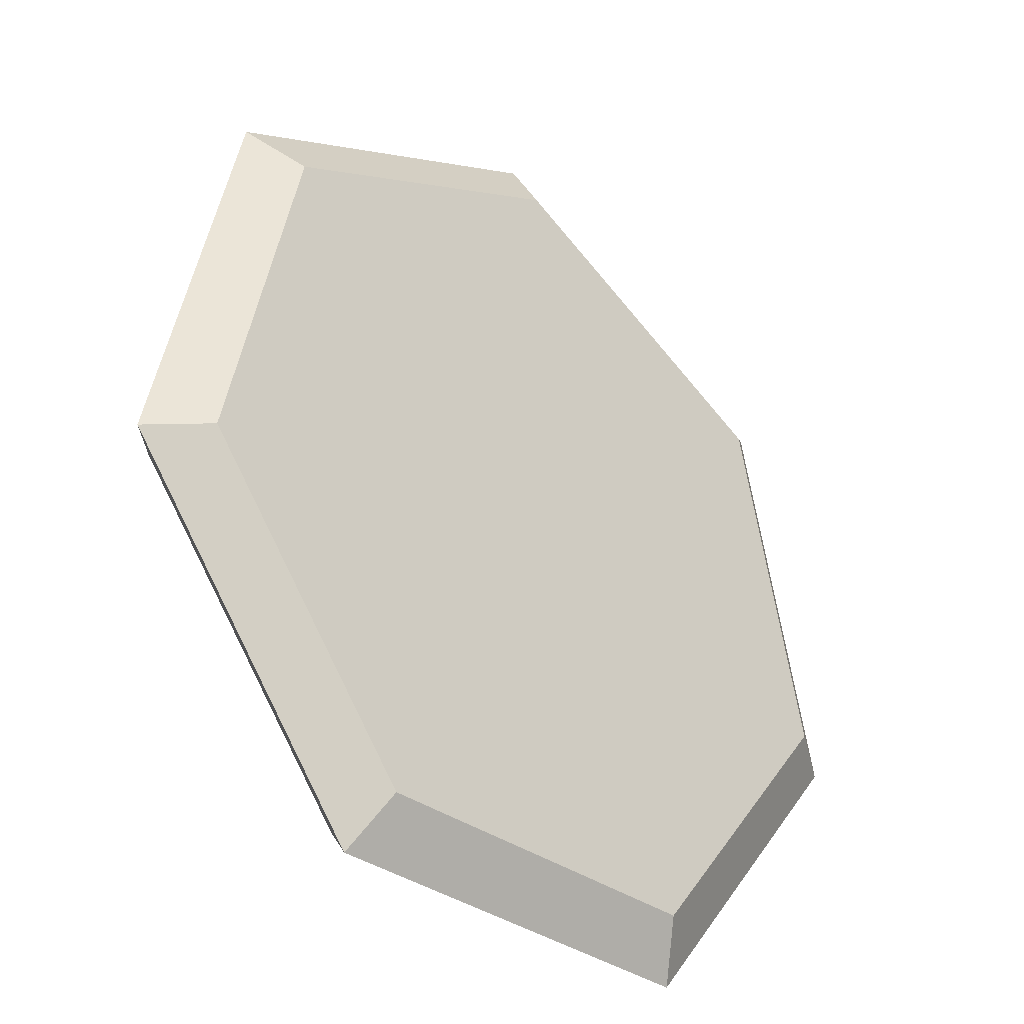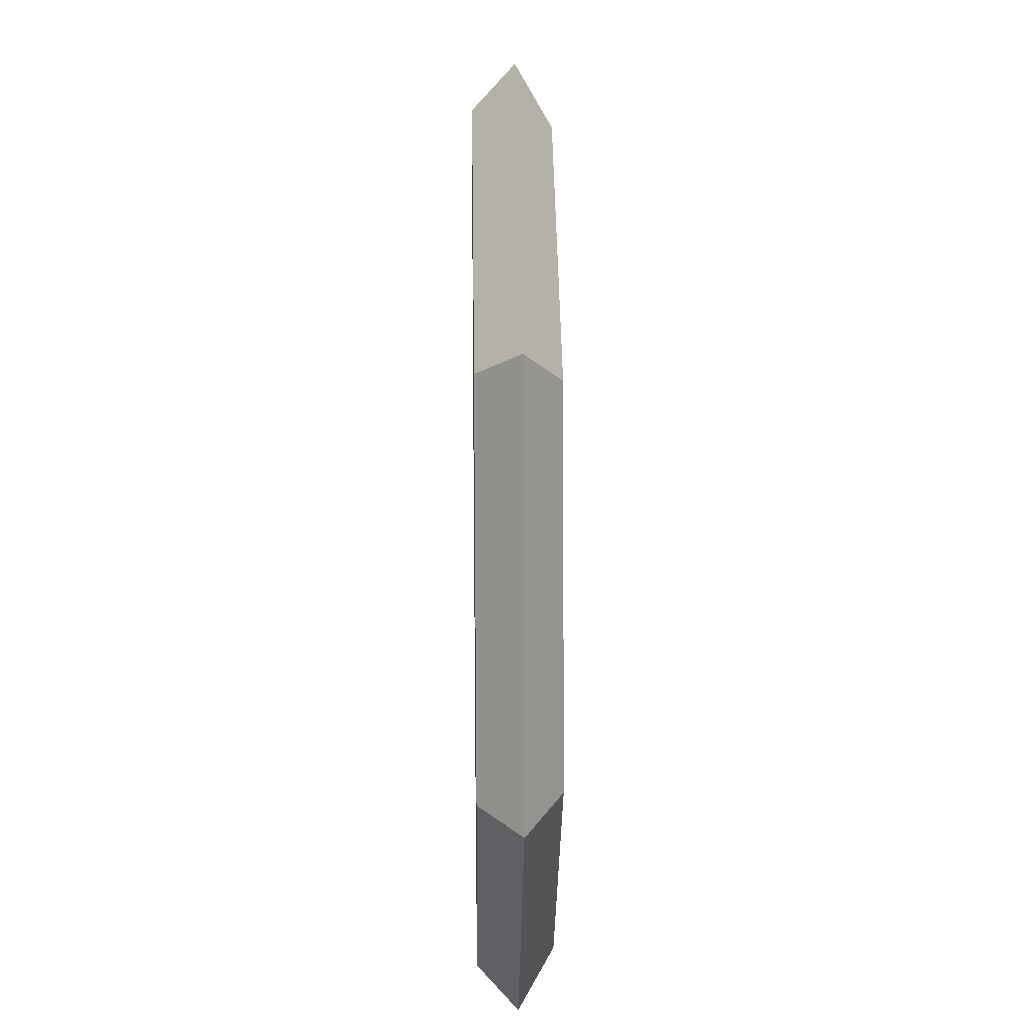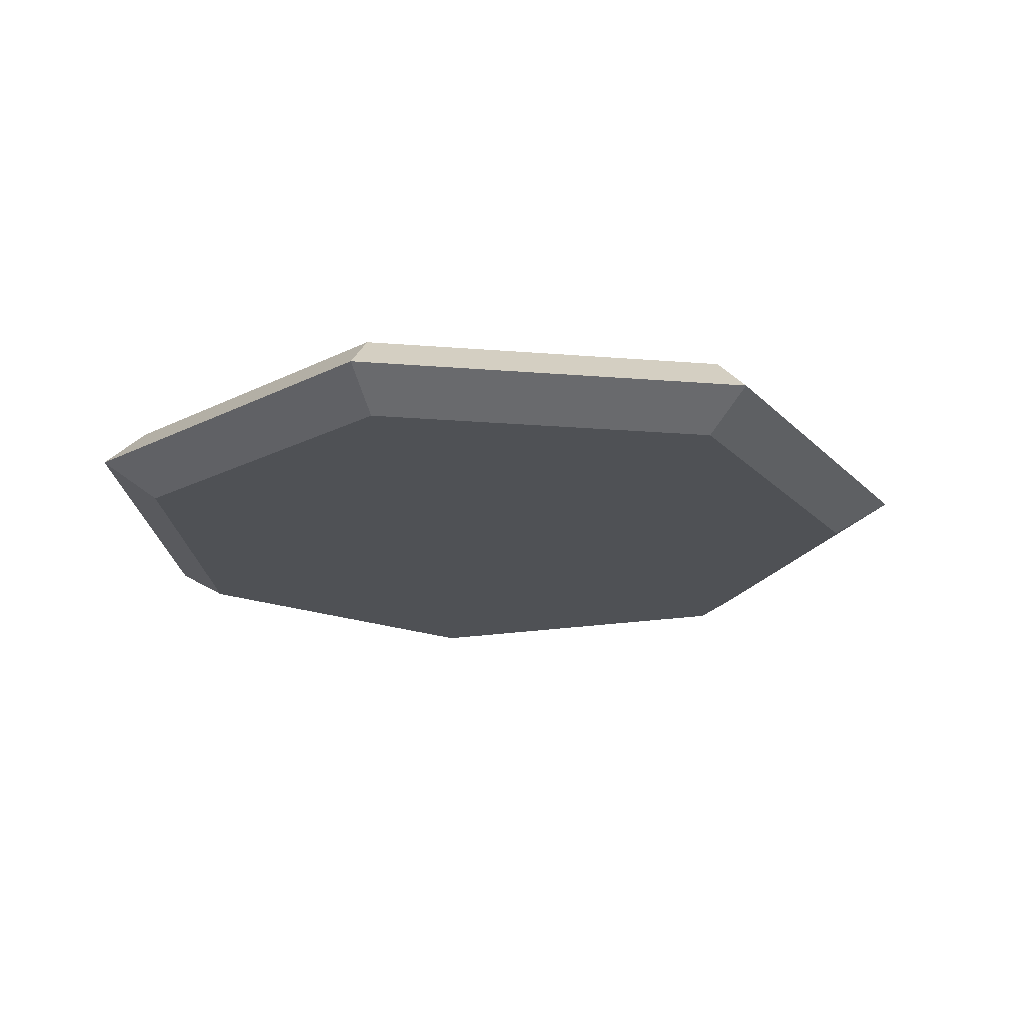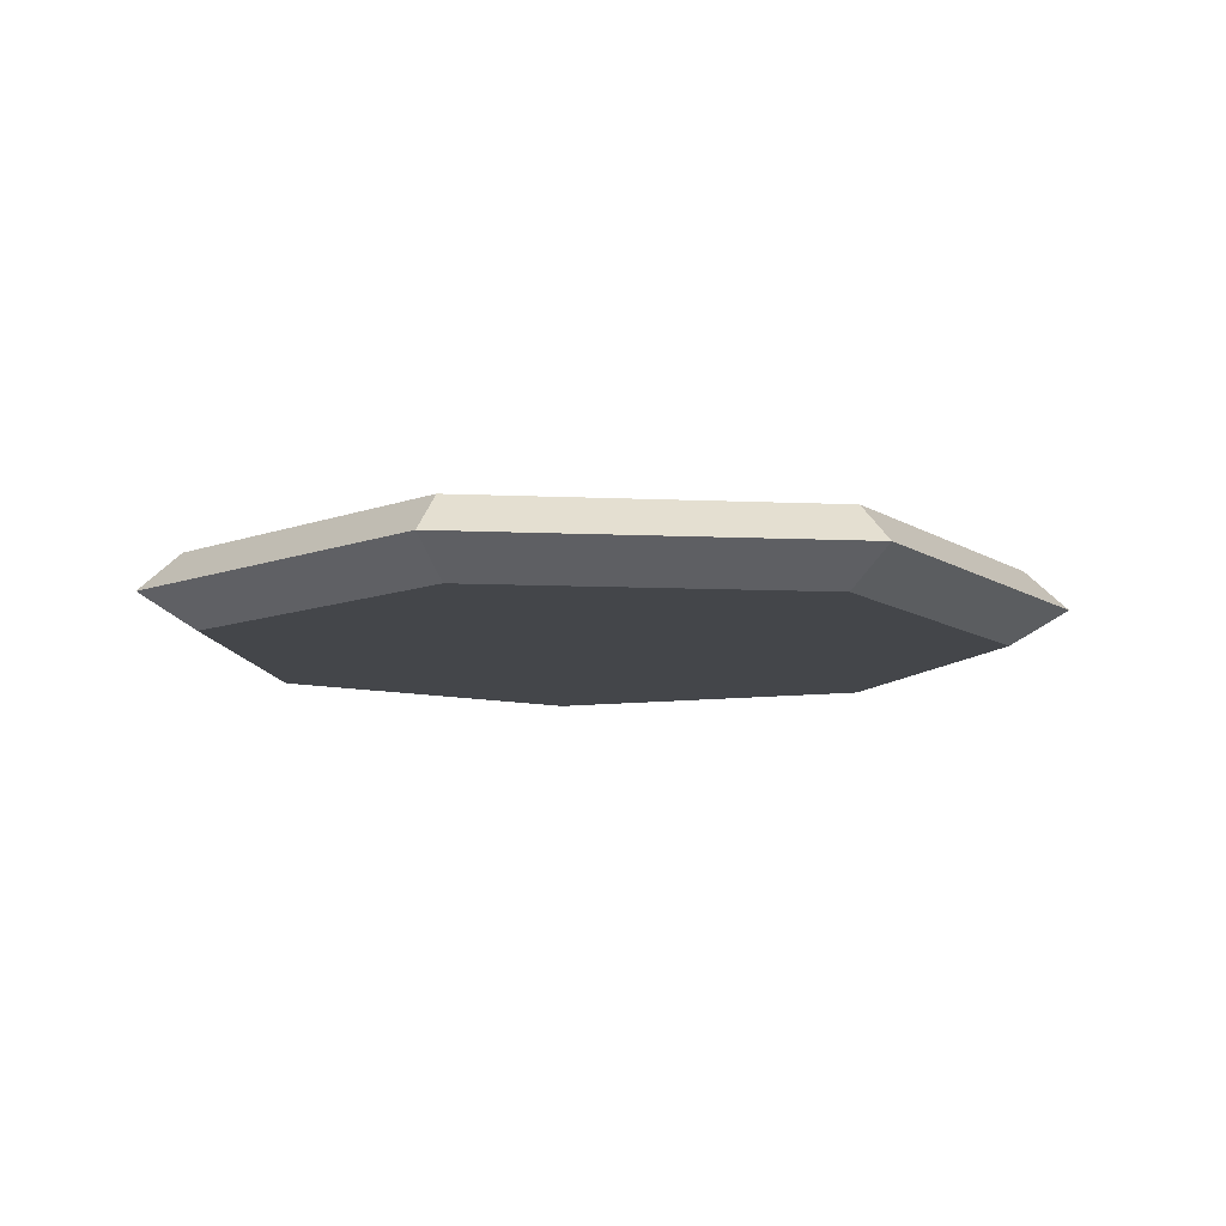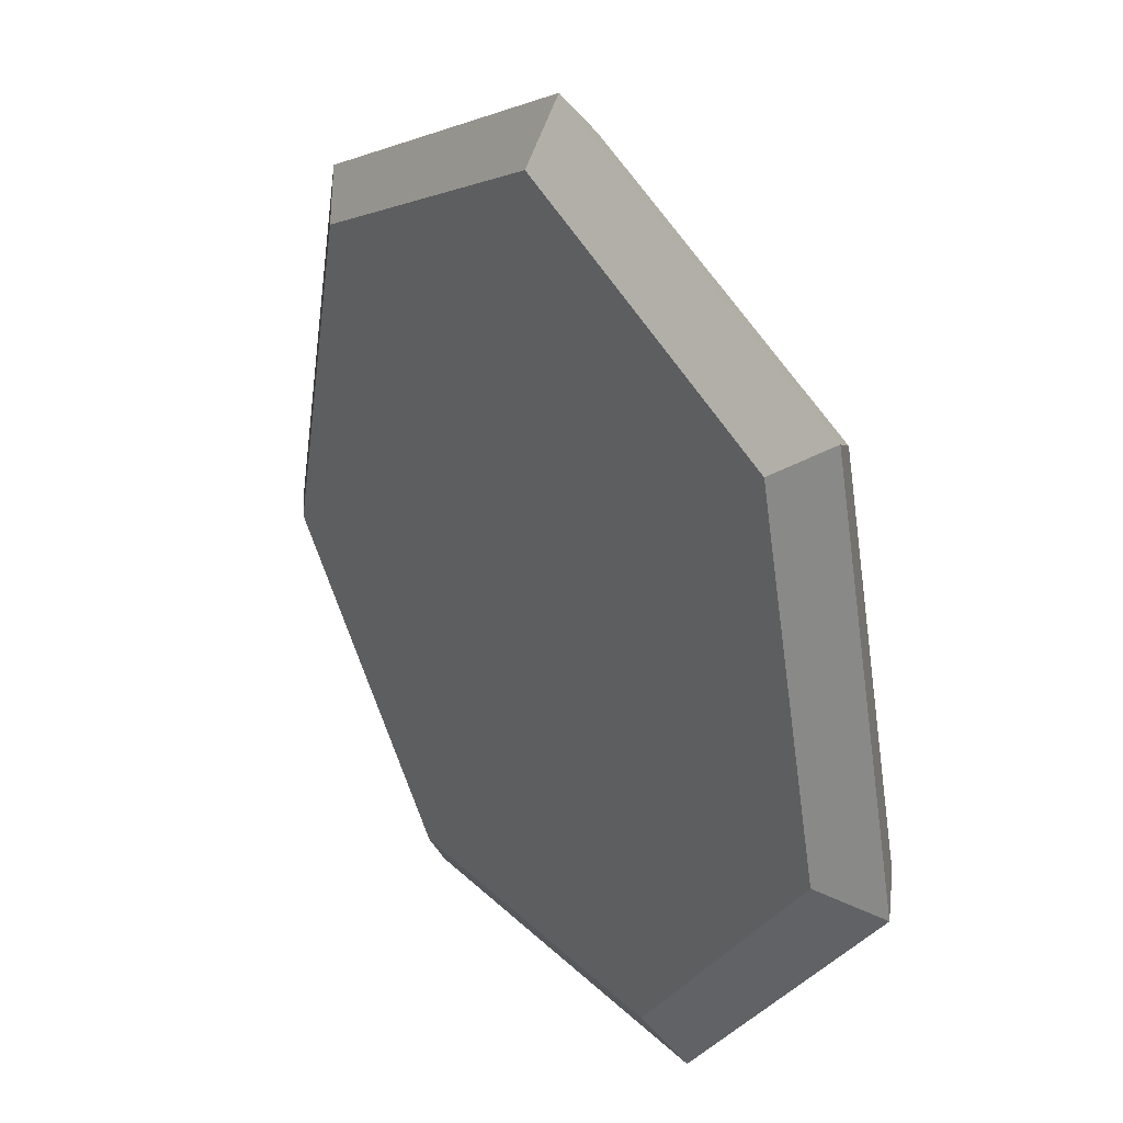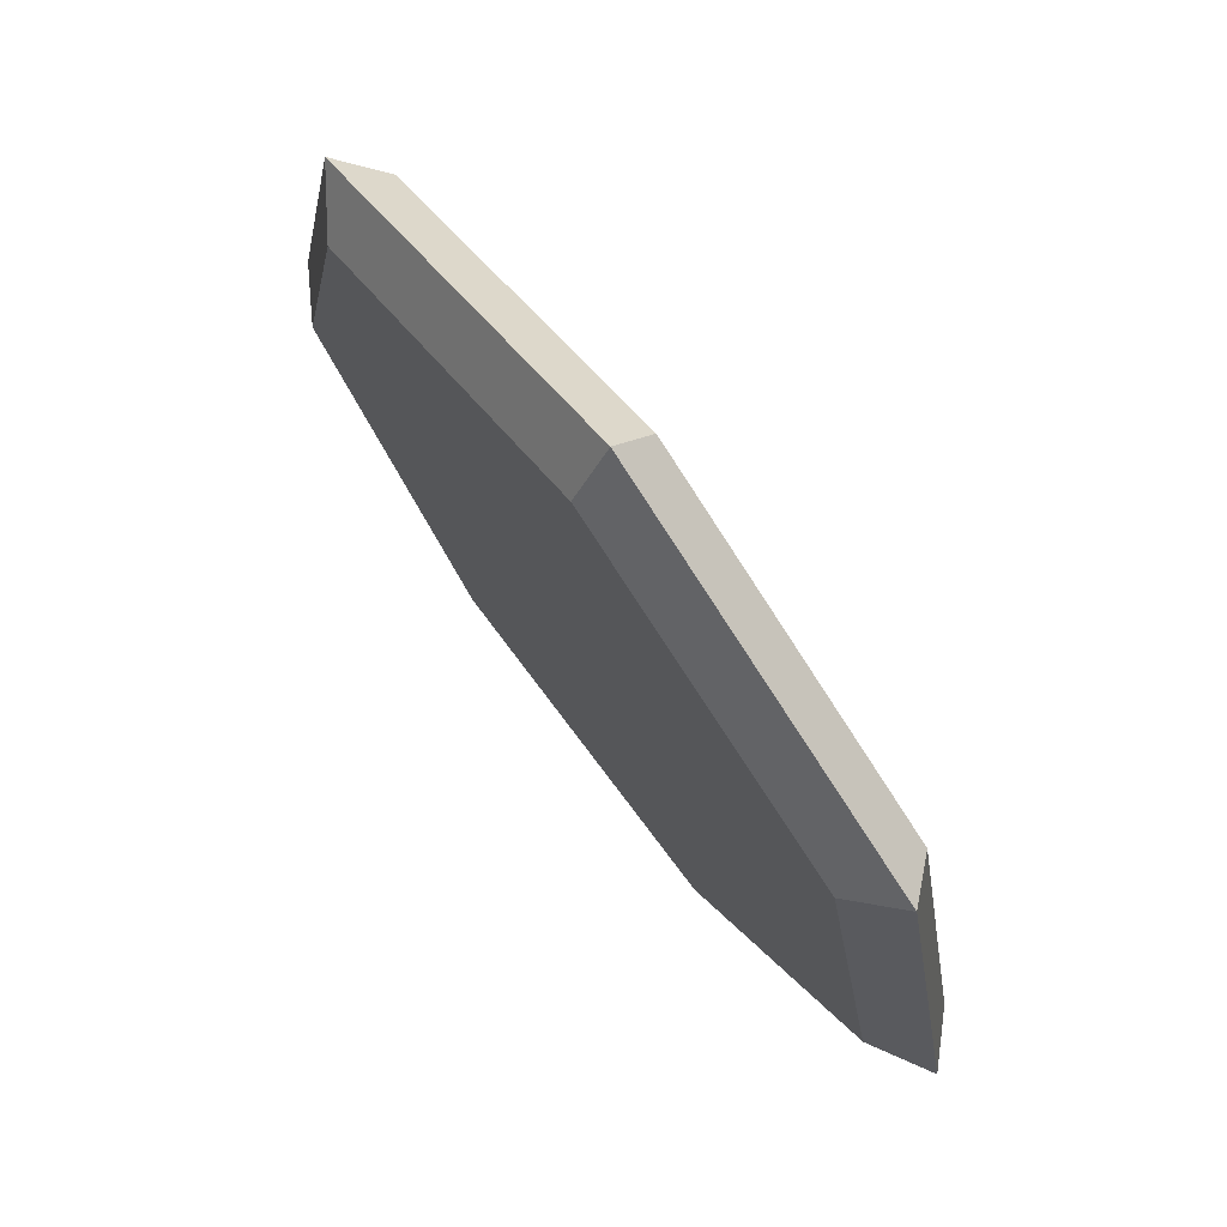
<metadata>
{"format":"obj","ext":"obj","renderer":"f3d","projection":"perspective","resolution":1024,"background":"white","views":[{"elev":-33.9,"azim":135.1,"up":"+Y"},{"elev":19.7,"azim":89.0,"up":"+Y"},{"elev":-20.1,"azim":94.3,"up":"+Z"},{"elev":-9.8,"azim":147.6,"up":"+Z"},{"elev":29.2,"azim":-126.0,"up":"+Y"},{"elev":74.9,"azim":-126.9,"up":"+Y"}]}
</metadata>
<code>
o Circle_Circle.001_Circle_Circle.001
v 0.8844 -0.2019 0.07878
v 0.7093 0.5656 0.07878
v 0 0.9072 0.07878
v -0.7093 0.5656 0.07878
v -0.8844 -0.2019 0.07878
v -0.3936 -0.8173 0.07878
v 0.3936 -0.8173 0.07878
v -0.6819 0.5438 -0.08154
v -0.7818 0.6235 -0.006965
v 0 1 -0.006965
v 0 0.8721 -0.08154
v -0.4339 -0.901 -0.006965
v -0.9749 -0.2225 -0.006965
v 0.9749 -0.2225 -0.006965
v 0.4339 -0.901 -0.006965
v 0.7818 0.6235 -0.006965
v 0.6819 0.5438 -0.08154
v 0.8503 -0.1941 -0.08154
v 0.3784 -0.7858 -0.08154
v -0.3784 -0.7858 -0.08154
v -0.8503 -0.1941 -0.08154
f 1 2 3
f 1 3 4
f 1 4 5
f 1 5 6
f 6 7 1
f 8 9 10
f 10 11 8
f 12 6 5
f 5 13 12
f 14 1 7
f 7 15 14
f 10 3 2
f 2 16 10
f 13 5 4
f 4 9 13
f 15 7 6
f 6 12 15
f 16 2 1
f 1 14 16
f 9 4 3
f 3 10 9
f 11 17 18
f 11 18 19
f 11 19 20
f 11 20 21
f 21 8 11
f 20 12 13
f 13 21 20
f 18 14 15
f 15 19 18
f 11 10 16
f 16 17 11
f 21 13 9
f 9 8 21
f 19 15 12
f 12 20 19
f 17 16 14
f 14 18 17

</code>
